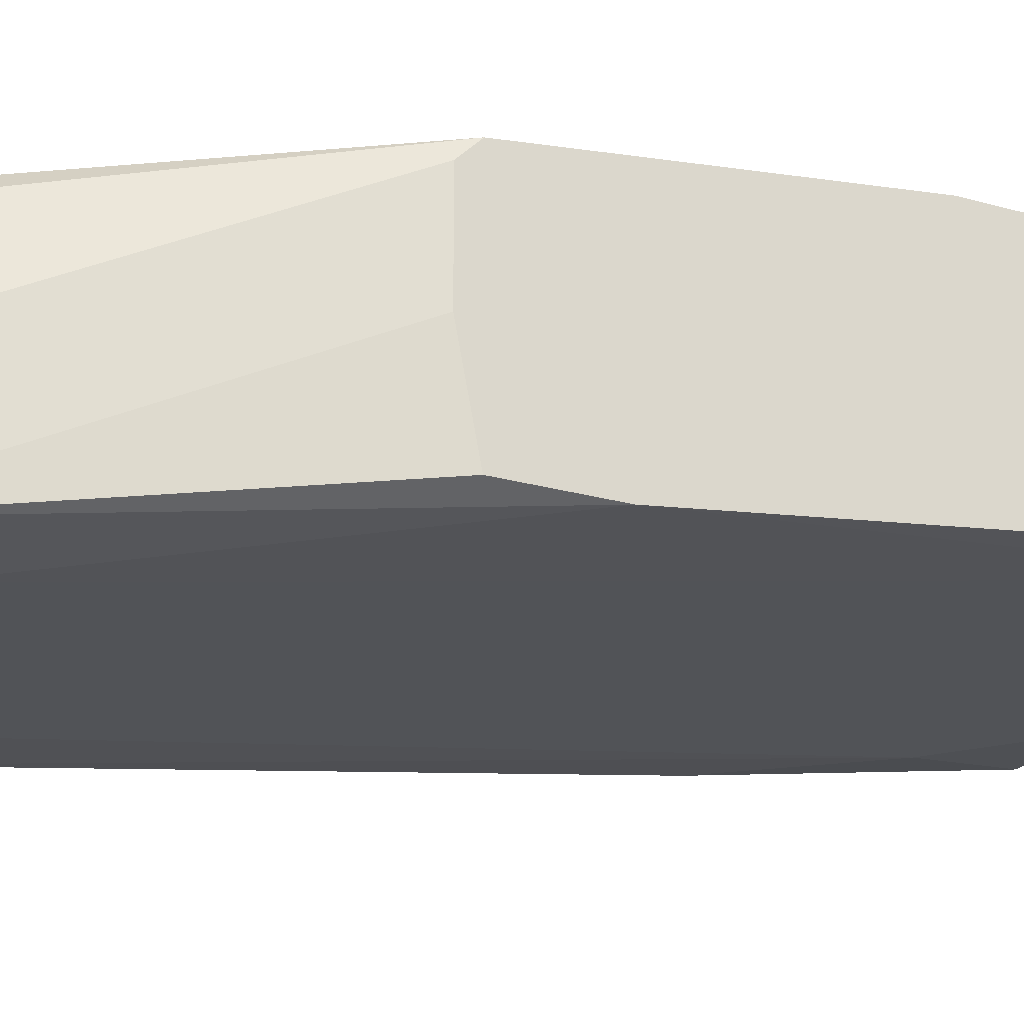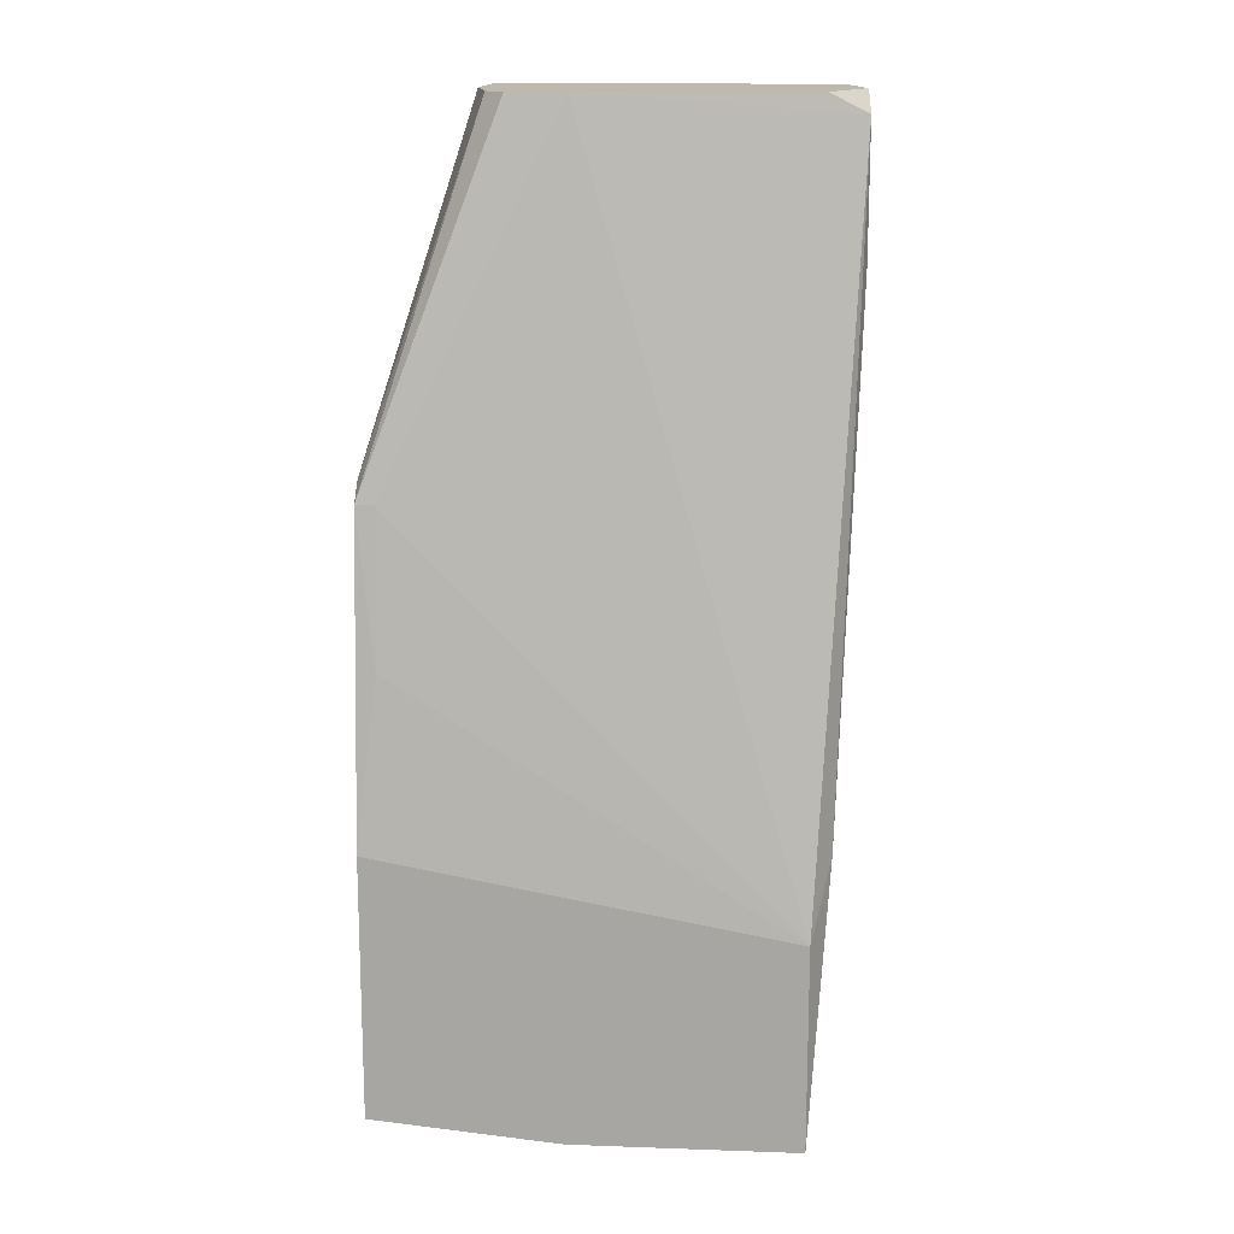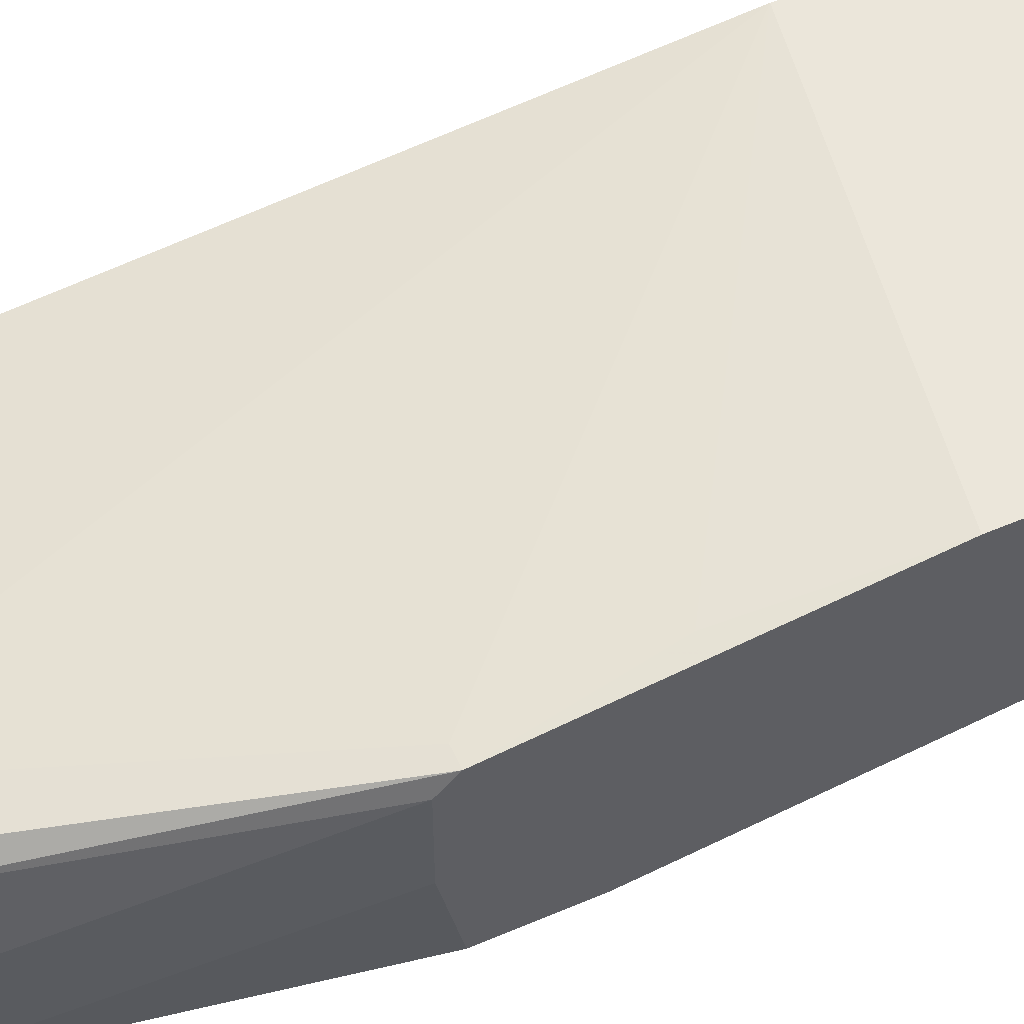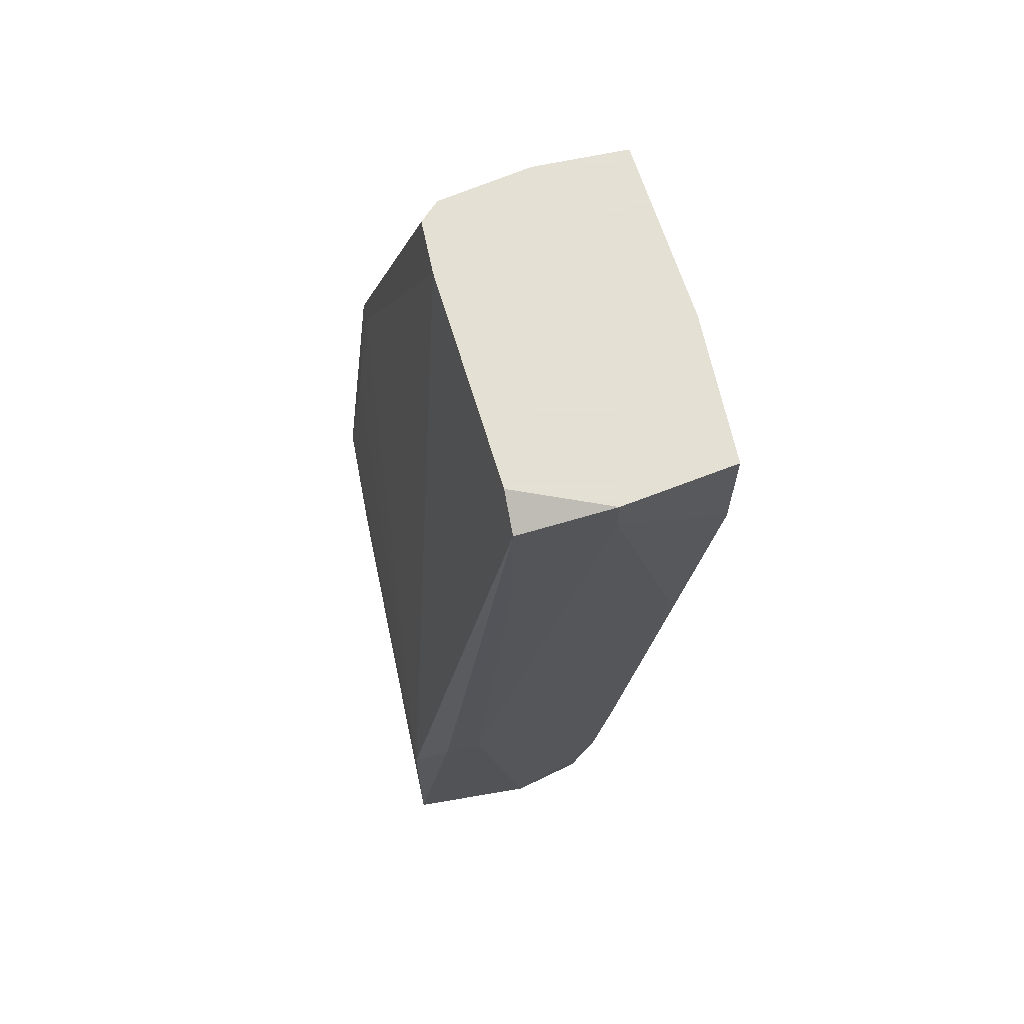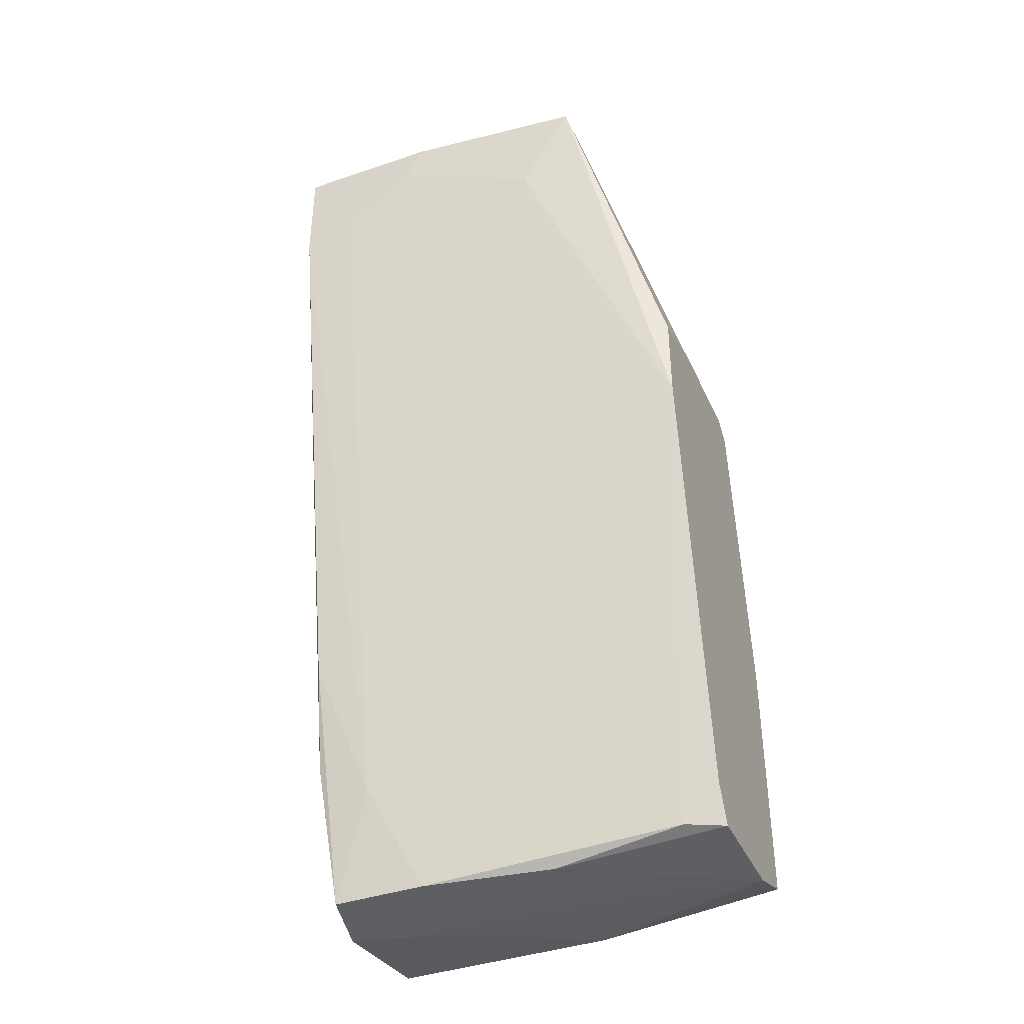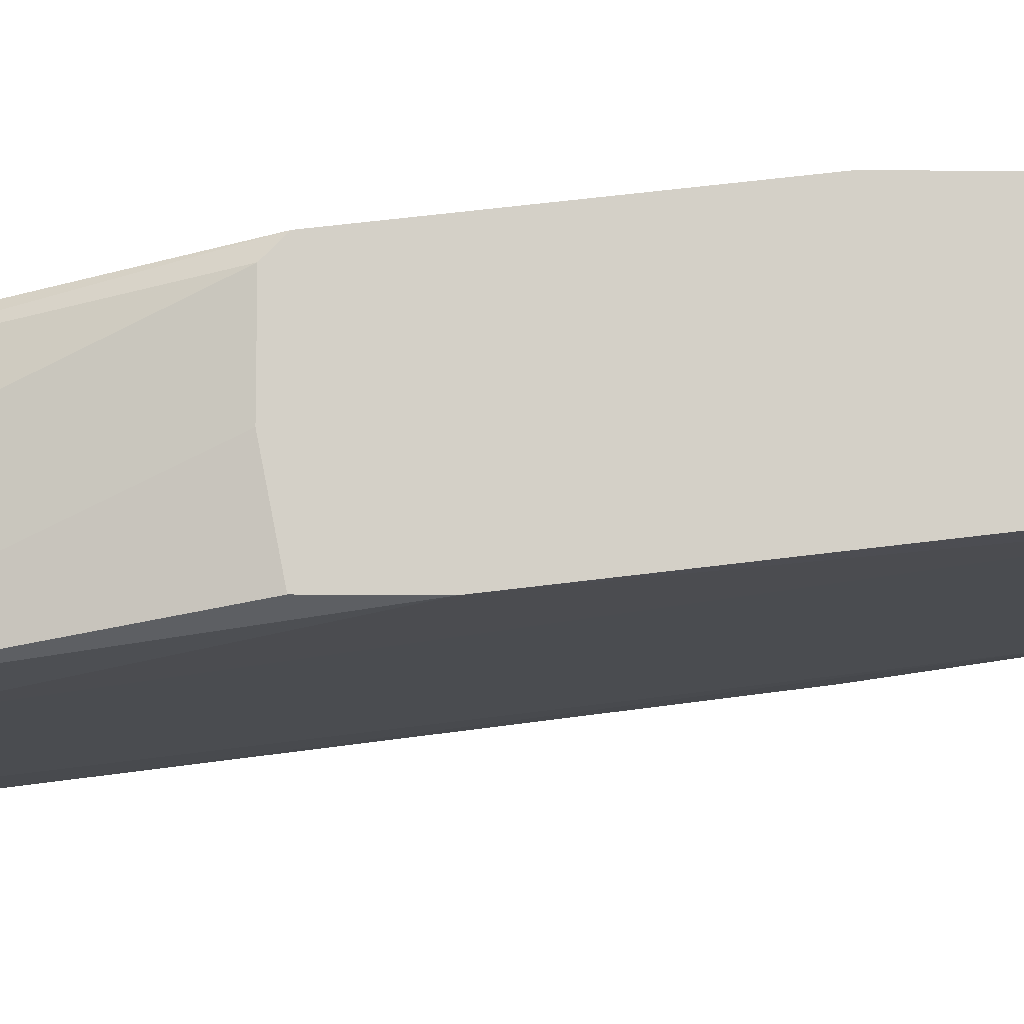
<metadata>
{"format":"obj","ext":"obj","renderer":"f3d","projection":"perspective","resolution":1024,"background":"white","views":[{"elev":-22.2,"azim":-116.8,"up":"+Z"},{"elev":15.0,"azim":4.4,"up":"+Y"},{"elev":54.8,"azim":-114.3,"up":"+Z"},{"elev":66.2,"azim":78.0,"up":"+Y"},{"elev":-40.2,"azim":-157.2,"up":"+Y"},{"elev":-9.5,"azim":-91.9,"up":"+Z"}]}
</metadata>
<code>
v 0.006047 -0.04259 -0.0036
v 0.006047 0.006676 -0.008431
v 0.01667 -0.04356 -0.01423
v 0.005082 -0.04356 -0.01326
v 0.01377 -0.04356 -0.009398
v 0.01957 0.004744 -0.01423
v 0.01957 -0.001054 -0.009398
v 0.01957 0.005703 -0.009398
v 0.01957 0.006676 -0.01423
v 0.002182 0.006676 -0.009398
v -0.001681 -0.04259 -0.01326
v 0.01184 0.004744 -0.02002
v 0.01184 -0.04356 -0.01423
v 0.001217 0.006676 -0.01906
v 0.001217 0.006676 -0.01423
v 0.004115 0.001842 -0.01906
v 0.01571 0.001842 -0.02002
v 0.01861 -0.0281 -0.005533
v 0.01861 -0.0281 -0.007465
v 0.01861 -0.009749 -0.01809
v 0.01861 0.006676 -0.02002
v 0.01861 0.000878 -0.02002
v -0.002648 -0.01168 -0.005533
v -0.002648 -0.01941 -0.004567
v 0.01087 0.006676 -0.02002
v 0.003148 0.006676 -0.008431
v 0.01474 -0.03776 -0.01519
v 0.01764 -0.03583 -0.01519
v 0.01764 -0.0397 -0.01326
v 0.01764 -0.04356 -0.01036
v 0.01764 -0.04259 -0.0036
v 0.01764 0.006676 -0.009398
v 0.01764 -0.03196 -0.0036
v 0.01764 -0.03003 -0.01616
v -0.003615 -0.0281 -0.0036
v -0.003615 -0.01168 -0.01616
v -0.003615 -0.01168 -0.005533
v -0.003615 -0.04163 -0.0036
v -0.003615 -0.04259 -0.0123
v -0.003615 -0.04259 -0.006499
v -0.003615 -0.01072 -0.01133
v -0.003615 -0.01072 -0.006499
v -0.003615 -0.04066 -0.01326
v -0.003615 -0.01652 -0.01616
f 21 12 25
f 37 39 38
f 32 14 26
f 38 31 33
f 39 37 44
f 14 32 9
f 14 9 21
f 9 22 21
f 37 38 35
f 38 33 35
f 44 37 36
f 14 44 36
f 21 22 12
f 38 39 40
f 32 26 2
f 26 37 2
f 26 14 15
f 9 32 8
f 7 9 8
f 32 2 8
f 2 33 8
f 39 11 4
f 3 30 4
f 40 39 4
f 33 31 18
f 31 30 18
f 8 33 18
f 7 8 18
f 11 44 16
f 44 14 16
f 14 12 16
f 36 37 42
f 15 14 42
f 31 38 1
f 38 40 1
f 37 26 10
f 26 15 10
f 42 37 10
f 15 42 10
f 28 22 20
f 18 30 19
f 7 18 19
f 30 31 5
f 4 30 5
f 40 4 5
f 31 1 5
f 1 40 5
f 27 11 17
f 22 27 17
f 12 22 17
f 11 16 17
f 16 12 17
f 11 27 13
f 27 3 13
f 4 11 13
f 3 4 13
f 11 39 43
f 44 11 43
f 39 44 43
f 22 9 6
f 9 7 6
f 20 22 6
f 7 19 6
f 2 37 23
f 33 2 23
f 37 35 24
f 35 33 24
f 23 37 24
f 33 23 24
f 3 27 34
f 27 22 34
f 22 28 34
f 28 3 34
f 14 36 41
f 36 42 41
f 42 14 41
f 30 3 29
f 3 28 29
f 28 20 29
f 19 30 29
f 20 6 29
f 6 19 29
f 14 21 25
f 12 14 25

</code>
